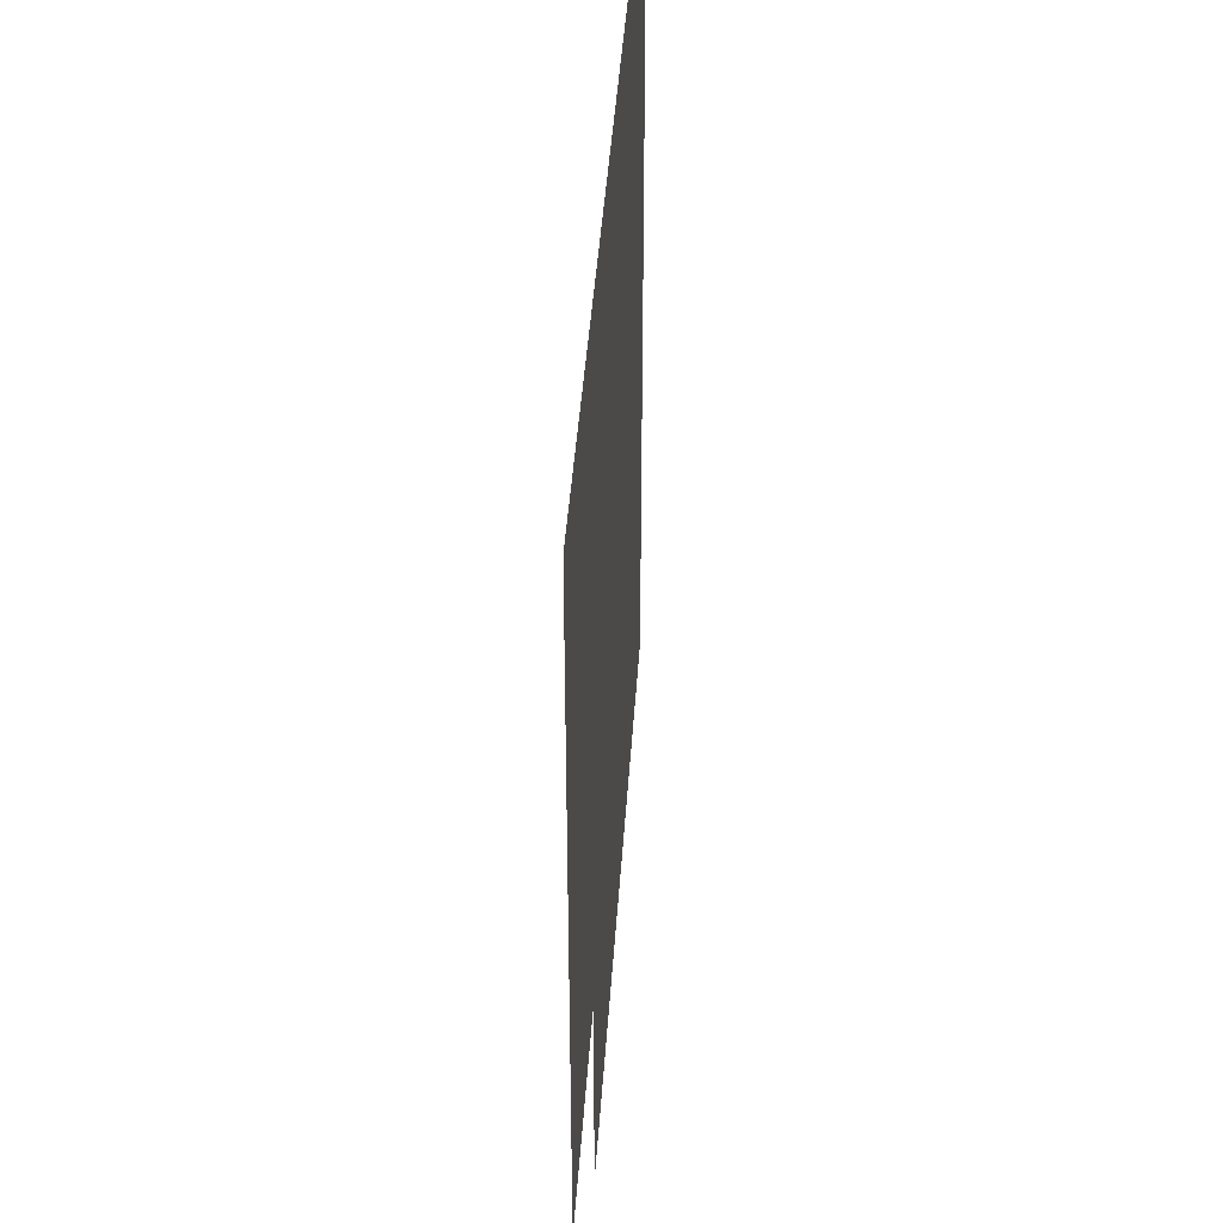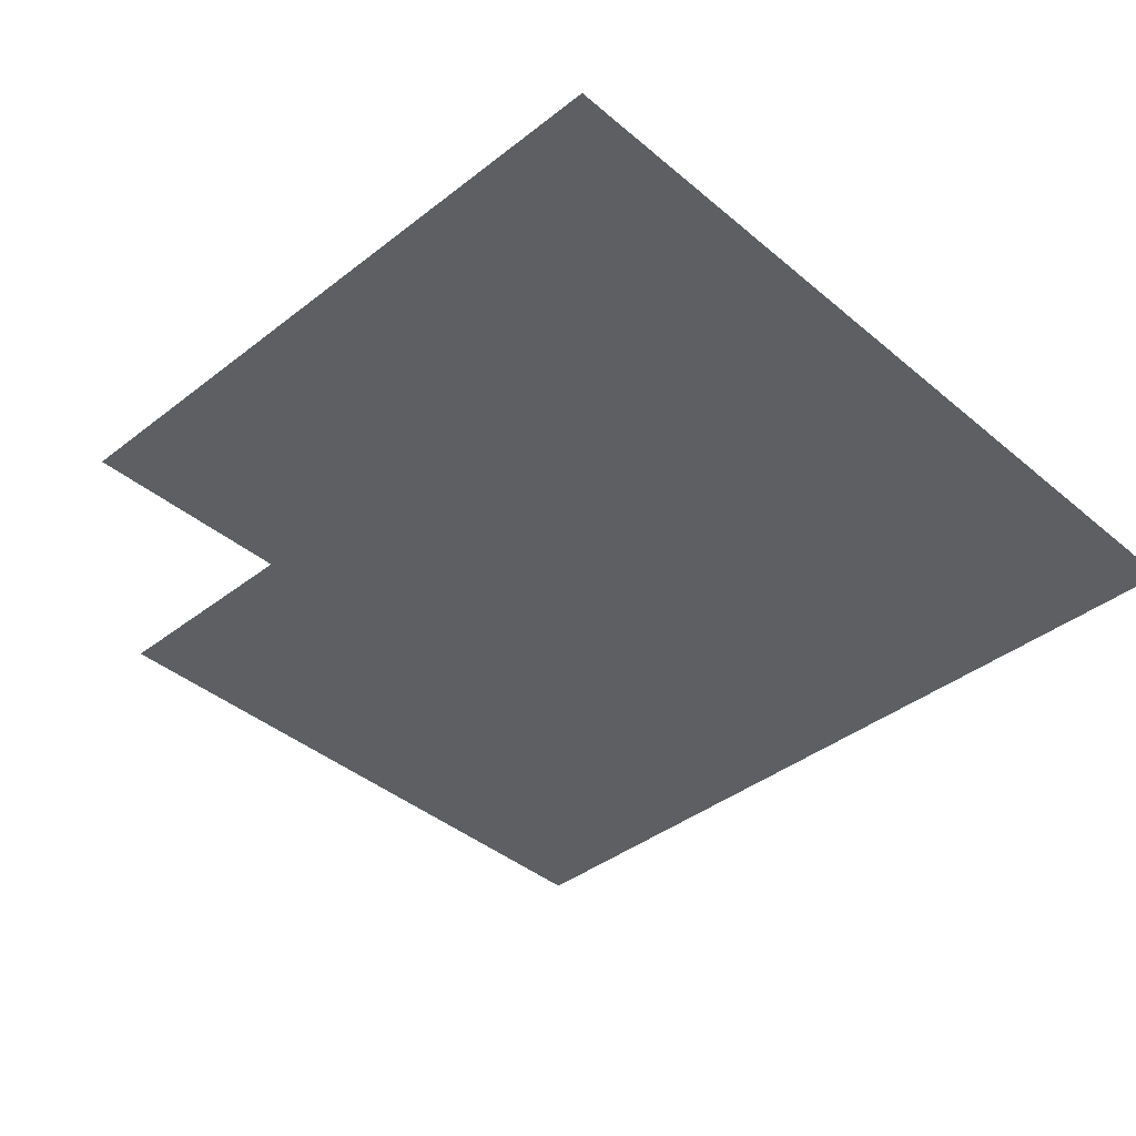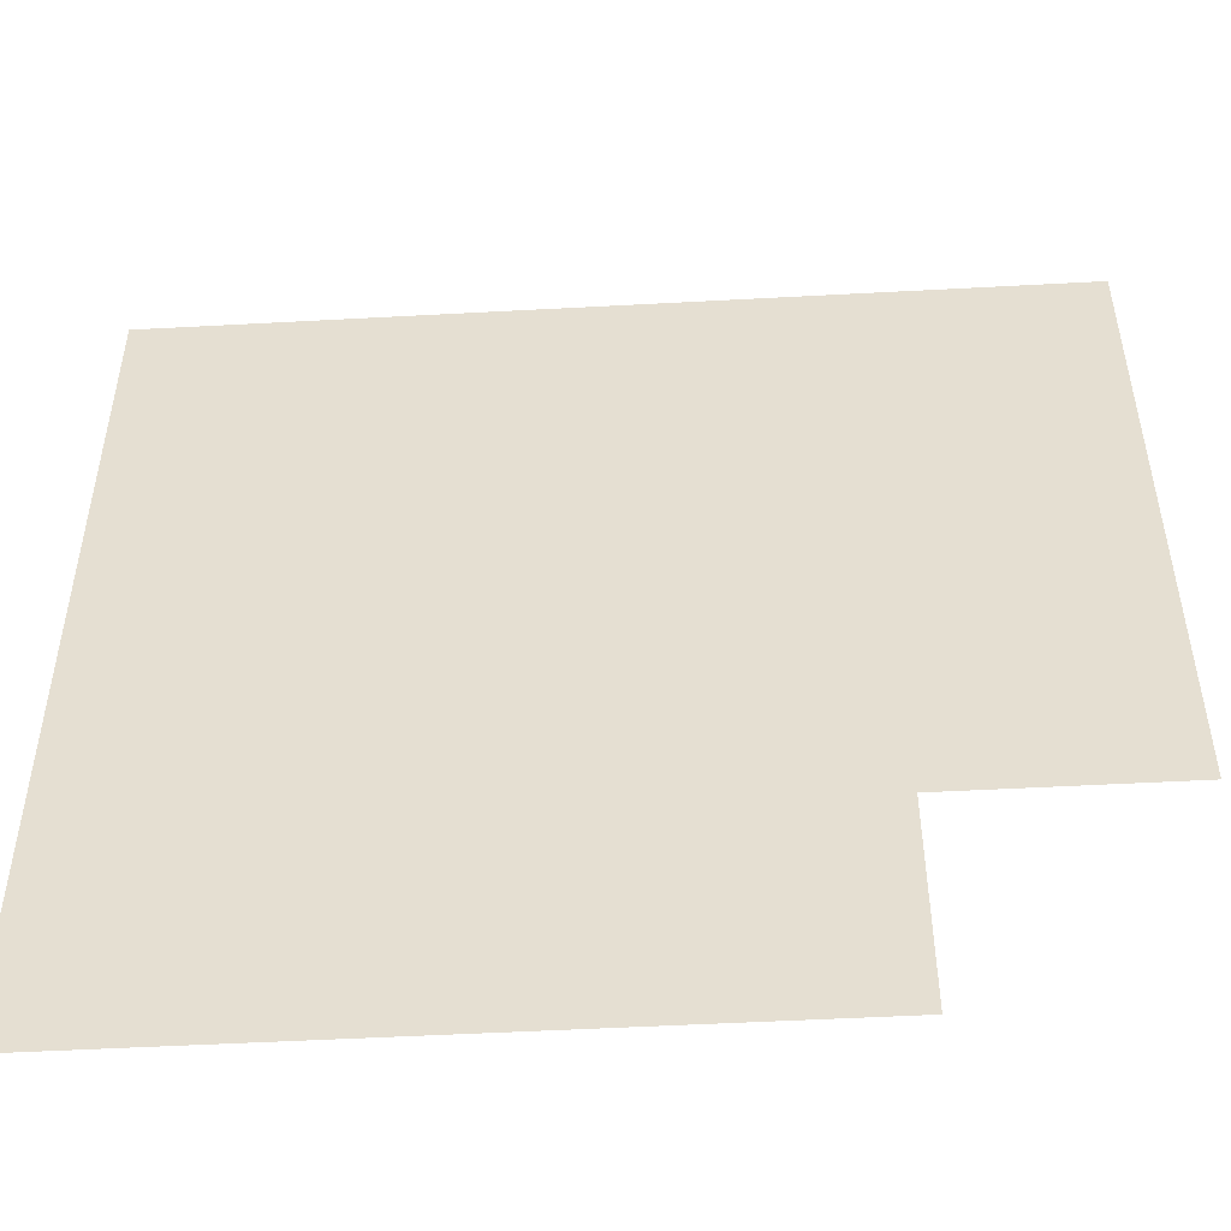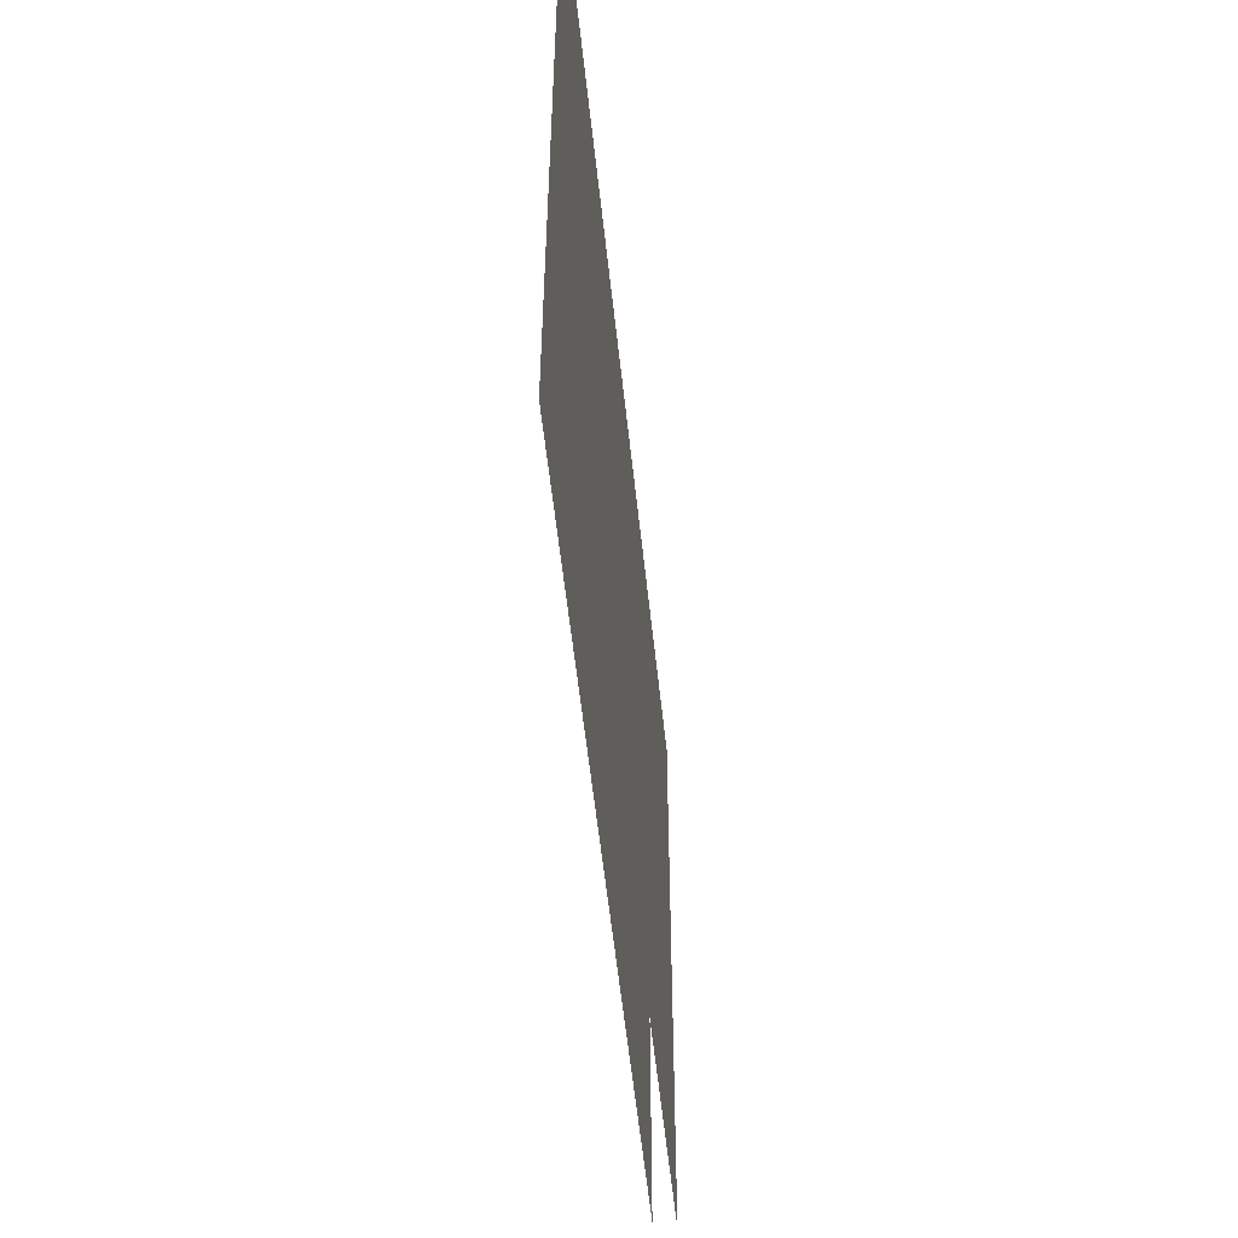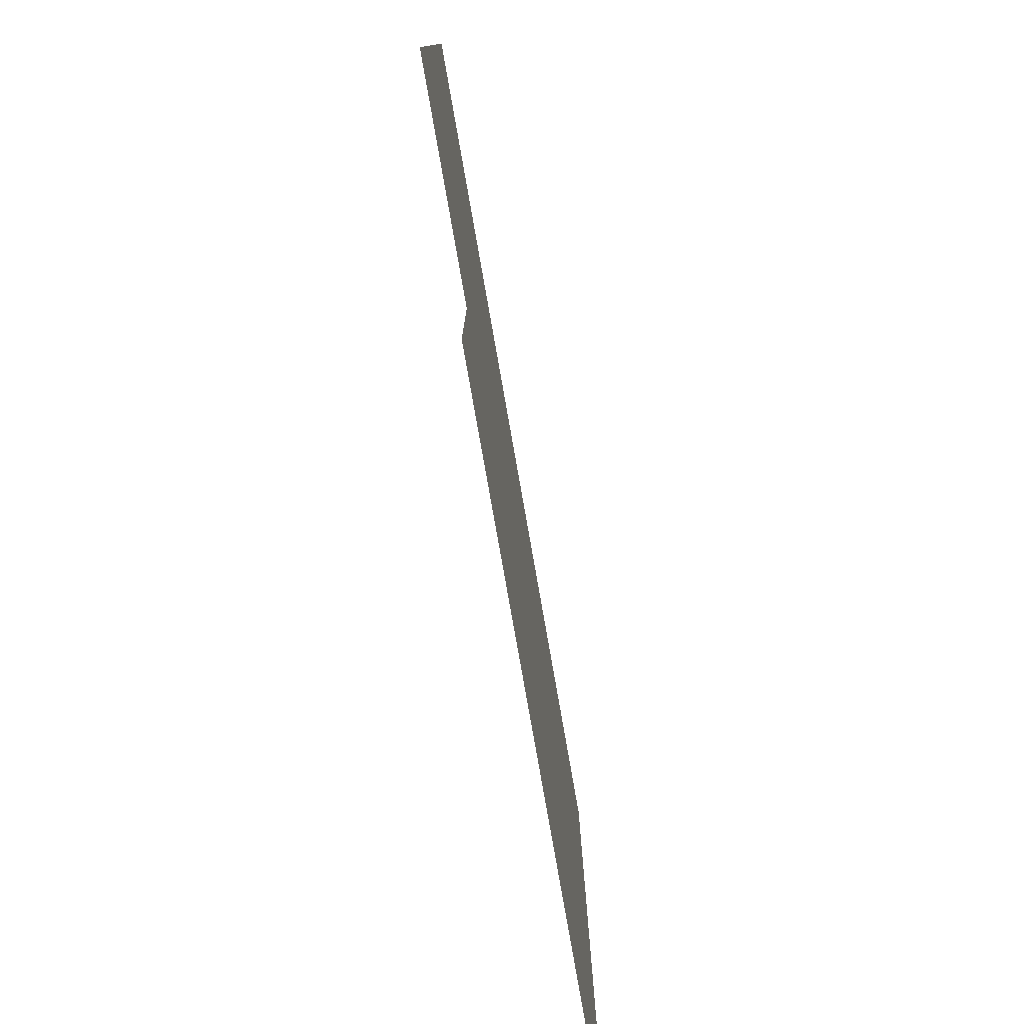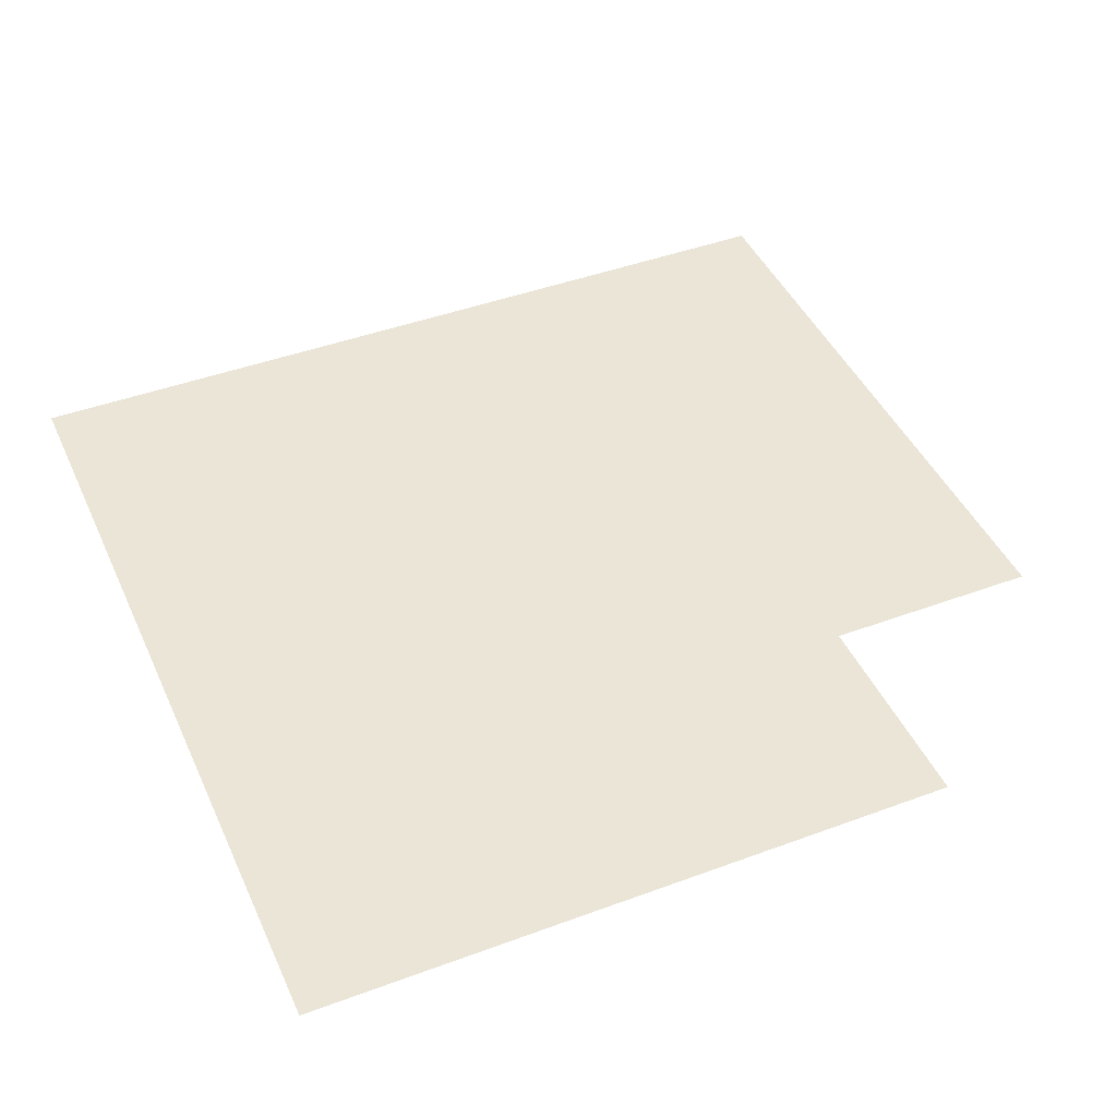
<metadata>
{"format":"obj","ext":"obj","renderer":"f3d","projection":"perspective","resolution":1024,"background":"white","views":[{"elev":42.0,"azim":93.7,"up":"+Y"},{"elev":-40.0,"azim":133.9,"up":"+Z"},{"elev":-50.8,"azim":3.4,"up":"+Y"},{"elev":-57.1,"azim":-83.9,"up":"+Y"},{"elev":-79.3,"azim":100.0,"up":"+Y"},{"elev":44.3,"azim":-23.4,"up":"+Z"}]}
</metadata>
<code>
v -192 -16 0
v -208 -16 0
v -208 0 0
v -192 0 0
v -208 -16 0
v -224 -16 0
v -224 0 0
v -208 0 0
v -224 -16 0
v -240 -16 0
v -240 0 0
v -224 0 0
v -240 -16 0
v -256 -16 0
v -256 0 0
v -240 0 0
v -192 -32 0
v -208 -32 0
v -208 -16 0
v -192 -16 0
v -208 -32 0
v -224 -32 0
v -224 -16 0
v -208 -16 0
v -224 -32 0
v -240 -32 0
v -240 -16 0
v -224 -16 0
v -240 -32 0
v -256 -32 0
v -256 -16 0
v -240 -16 0
v -192 -48 0
v -208 -48 0
v -208 -32 0
v -192 -32 0
v -208 -48 0
v -224 -48 0
v -224 -32 0
v -208 -32 0
v -224 -48 0
v -240 -48 0
v -240 -32 0
v -224 -32 0
v -240 -48 0
v -256 -48 0
v -256 -32 0
v -240 -32 0
v -208 -64 0
v -224 -64 0
v -224 -48 0
v -208 -48 0
v -224 -64 0
v -240 -64 0
v -240 -48 0
v -224 -48 0
v -240 -64 0
v -256 -64 0
v -256 -48 0
v -240 -48 0
g bossmap_mesh_0039
f 1 2 3 4
f 5 6 7 8
f 9 10 11 12
f 13 14 15 16
f 17 18 19 20
f 21 22 23 24
f 25 26 27 28
f 29 30 31 32
f 33 34 35 36
f 37 38 39 40
f 41 42 43 44
f 45 46 47 48
f 49 50 51 52
f 53 54 55 56
f 57 58 59 60

</code>
